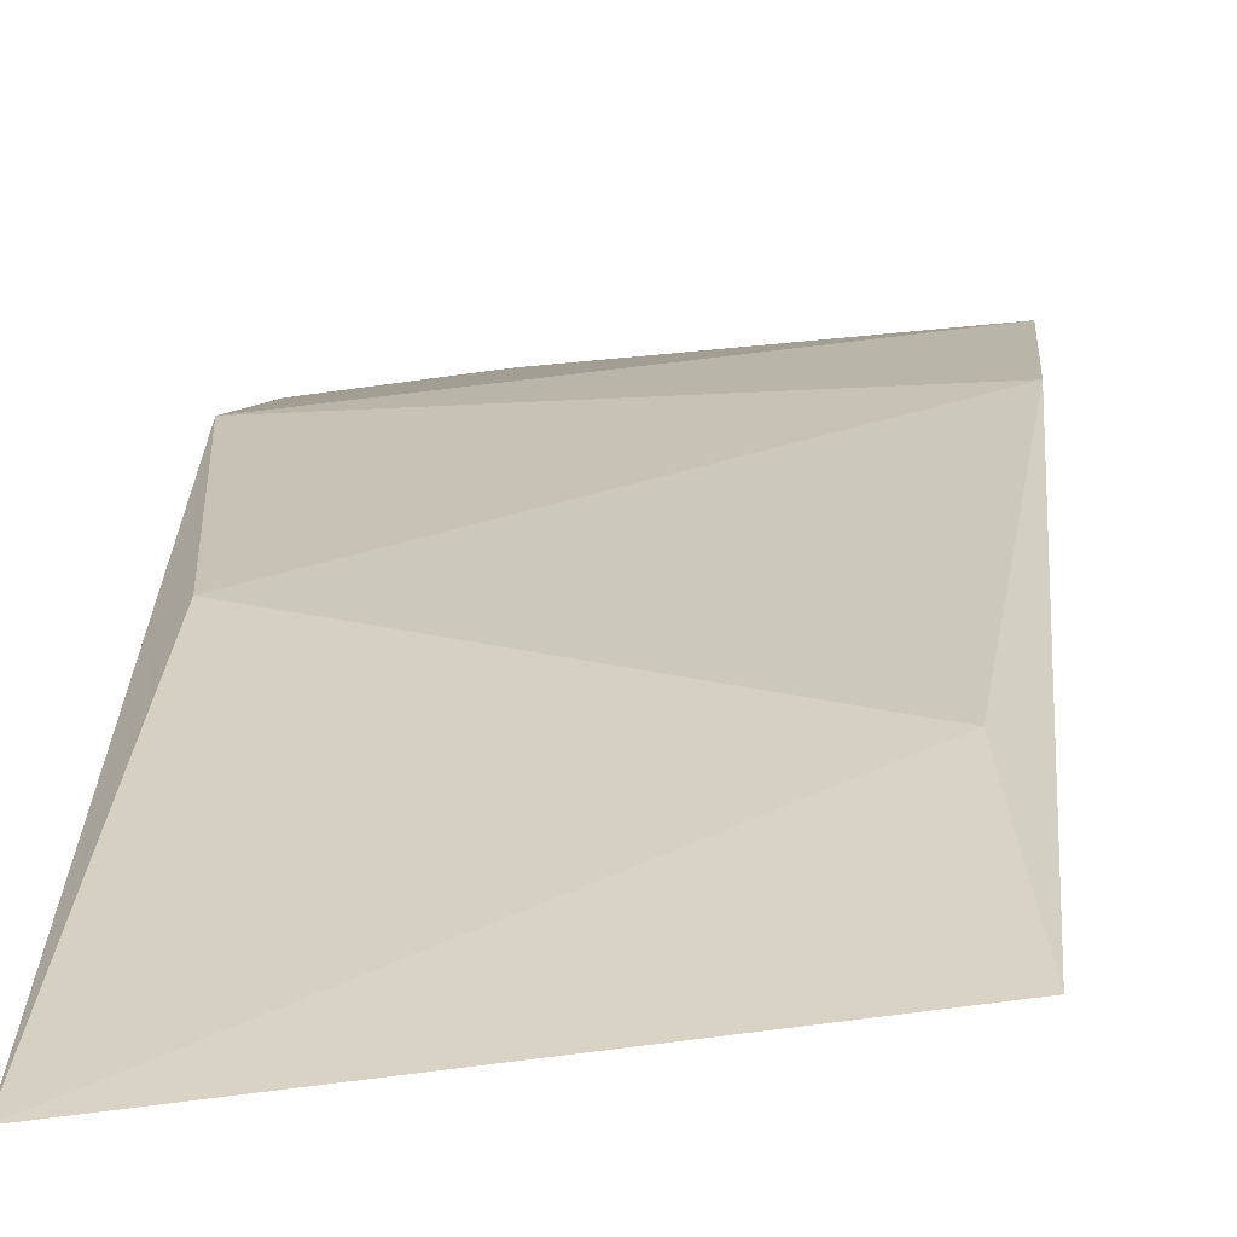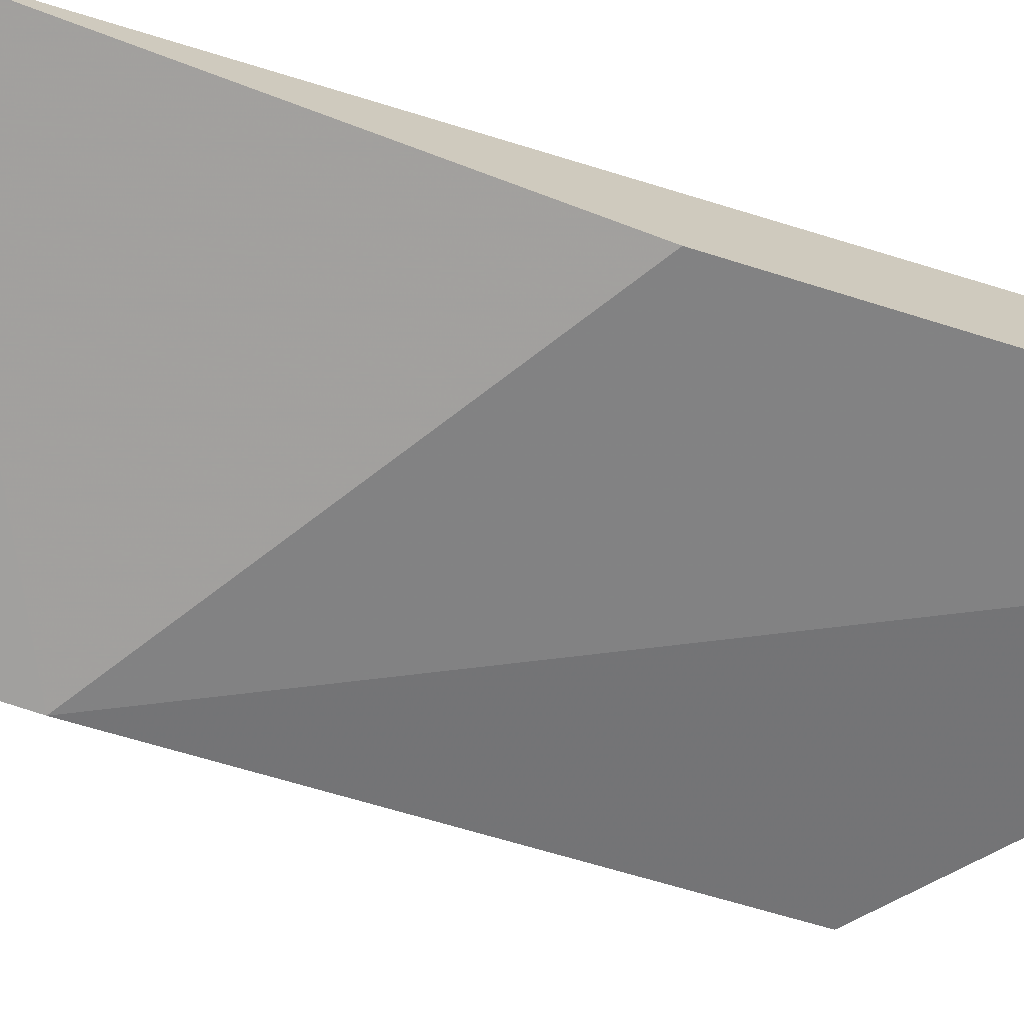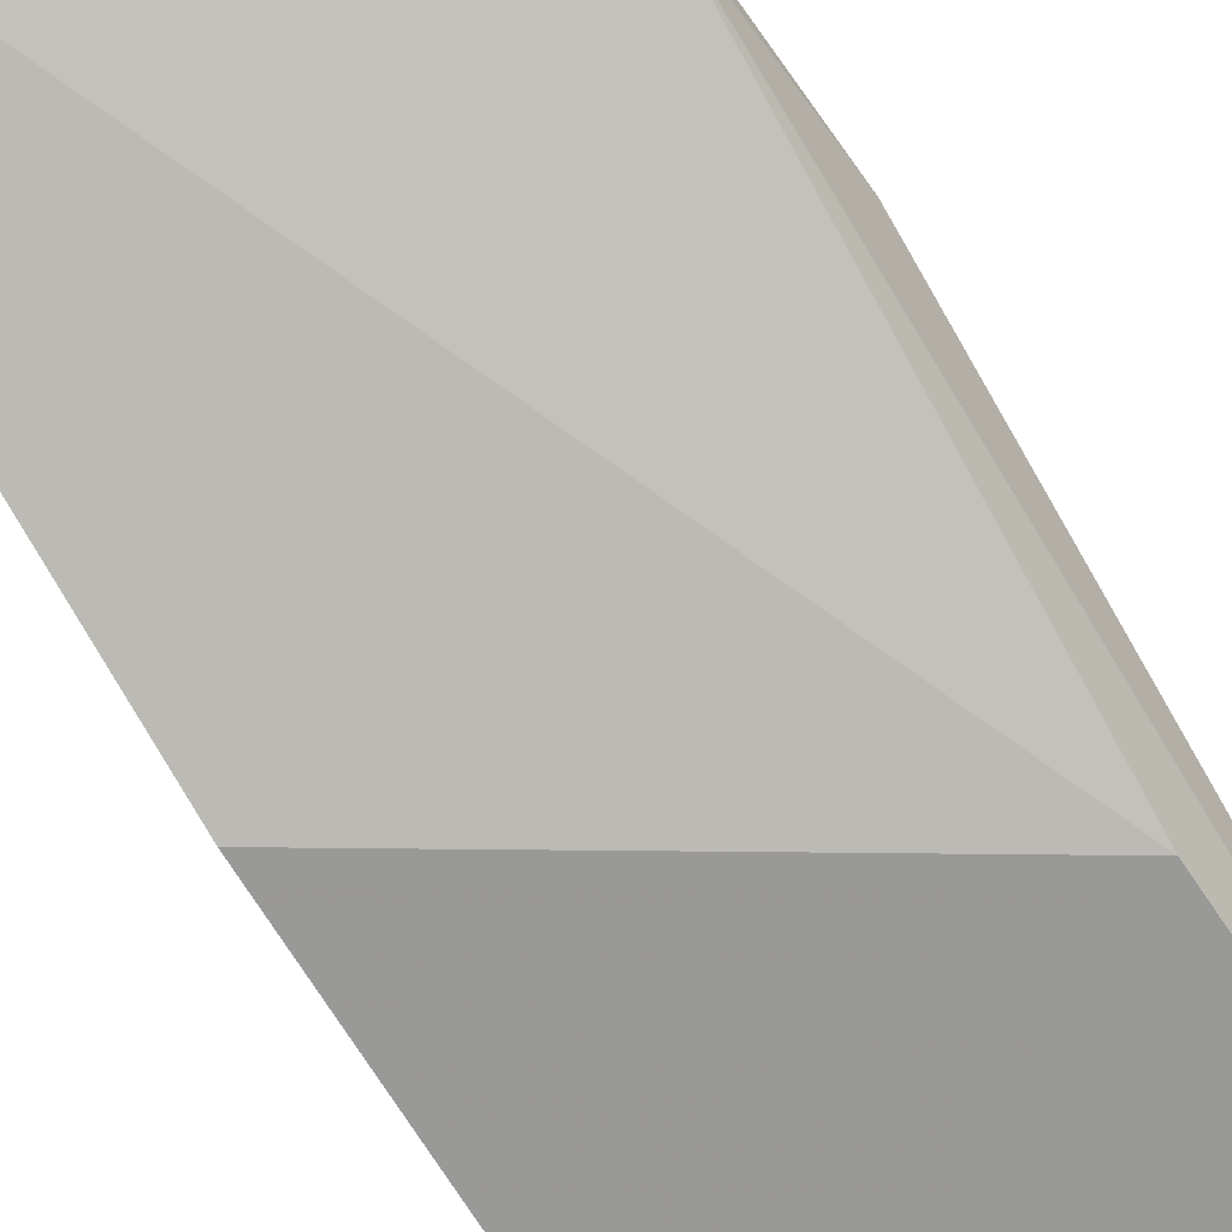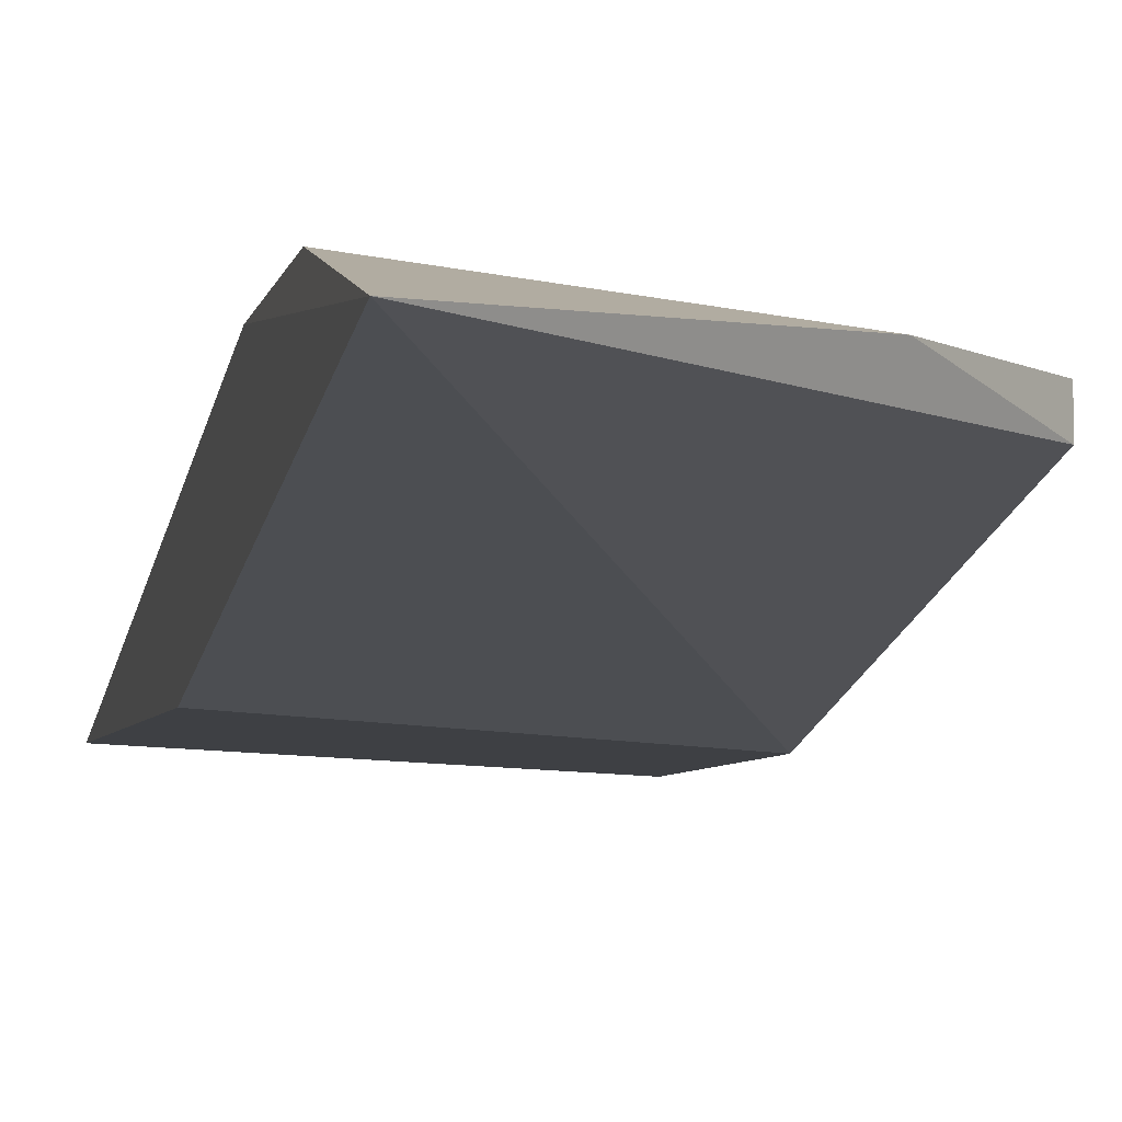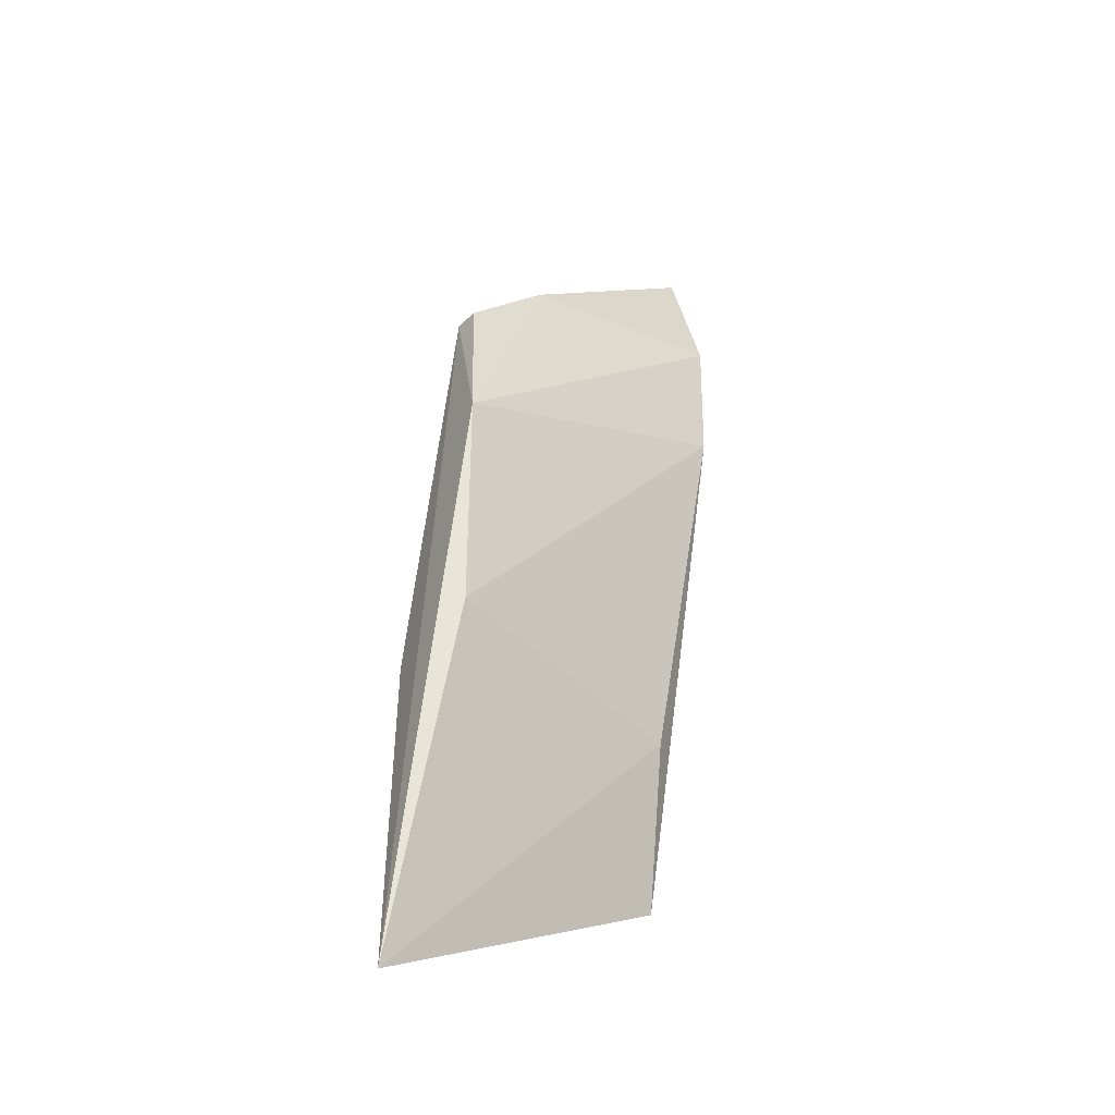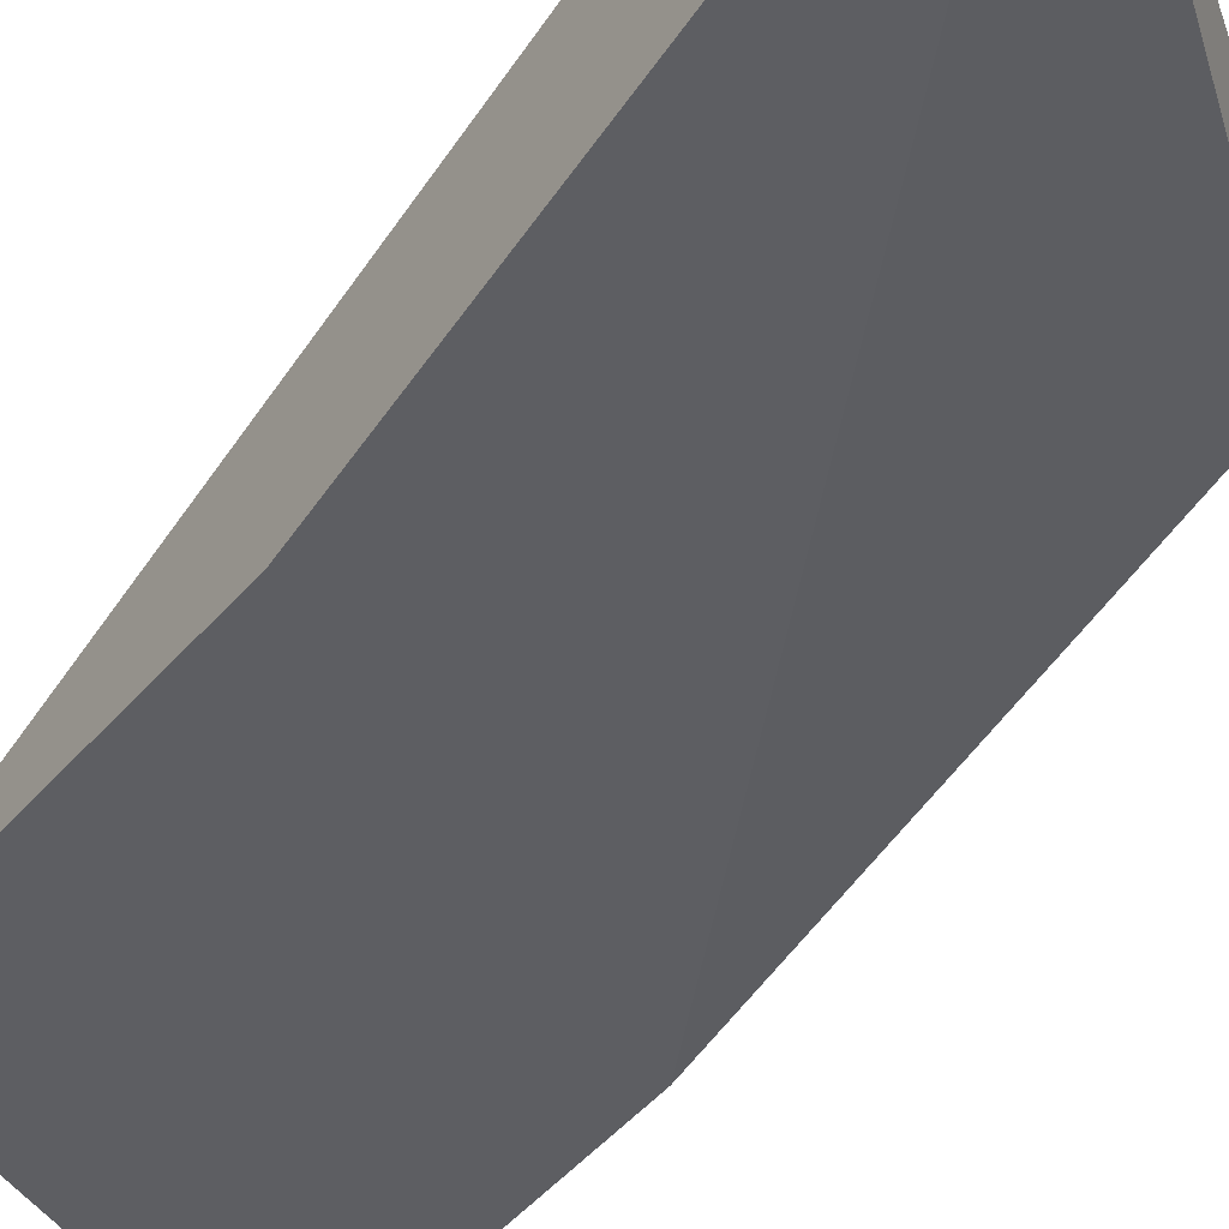
<metadata>
{"format":"obj","ext":"obj","renderer":"f3d","projection":"perspective","resolution":1024,"background":"white","views":[{"elev":11.3,"azim":-176.5,"up":"+Y"},{"elev":-70.2,"azim":-110.2,"up":"+Y"},{"elev":-71.3,"azim":31.4,"up":"+Y"},{"elev":-6.6,"azim":-11.5,"up":"+Y"},{"elev":-39.6,"azim":140.5,"up":"+Z"},{"elev":-39.4,"azim":-33.7,"up":"+Y"}]}
</metadata>
<code>
v -0.2432 0.4071 -0.2753
v -0.1934 0.4182 -0.2347
v -0.1969 0.4134 -0.2711
v -0.1969 0.3966 -0.2753
v -0.2095 0.4155 -0.1954
v -0.2474 0.4113 -0.1638
v -0.2474 0.4176 -0.2122
v -0.2474 0.3987 -0.3026
v -0.2474 0.3966 -0.2438
v -0.2471 0.4184 -0.1892
v -0.1948 0.4113 -0.2101
v -0.1948 0.3987 -0.33
v -0.1948 0.4155 -0.2101
f 2 7 10
f 4 6 9
f 9 6 7
f 4 9 8
f 12 4 8
f 9 7 8
f 13 5 11
f 6 4 11
f 5 6 11
f 4 12 11
f 11 12 2
f 5 13 2
f 12 3 2
f 3 7 2
f 13 11 2
f 12 8 1
f 8 7 1
f 3 12 1
f 7 3 1
f 6 5 10
f 7 6 10
f 5 2 10

</code>
